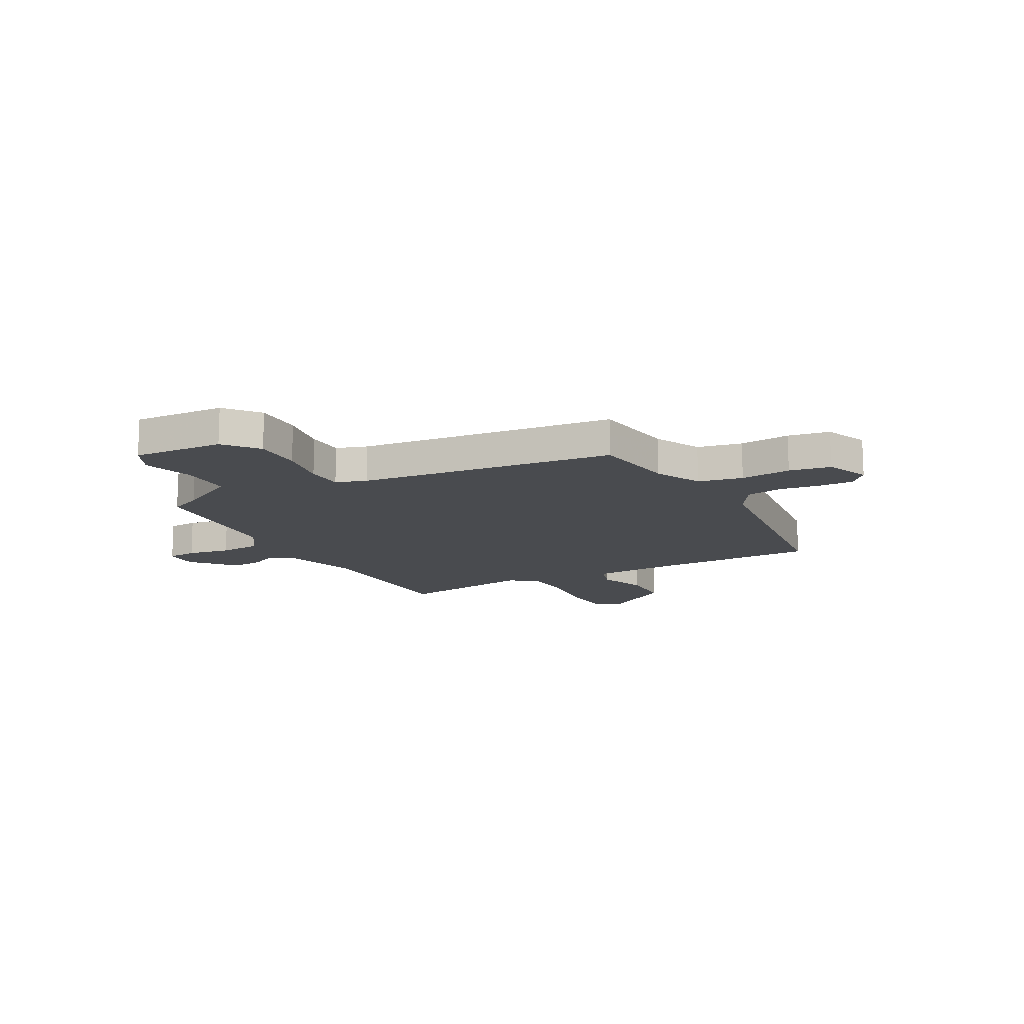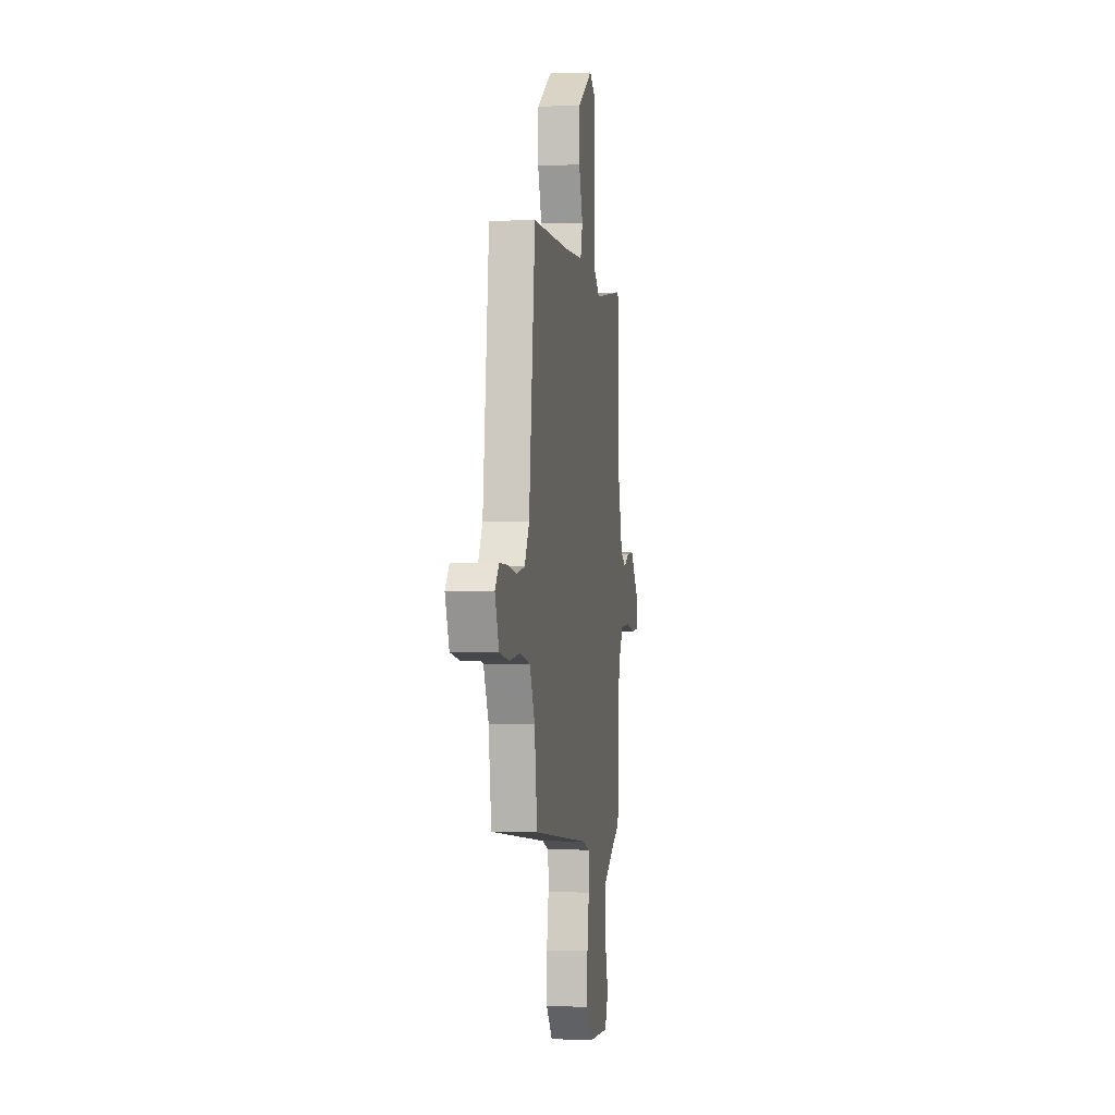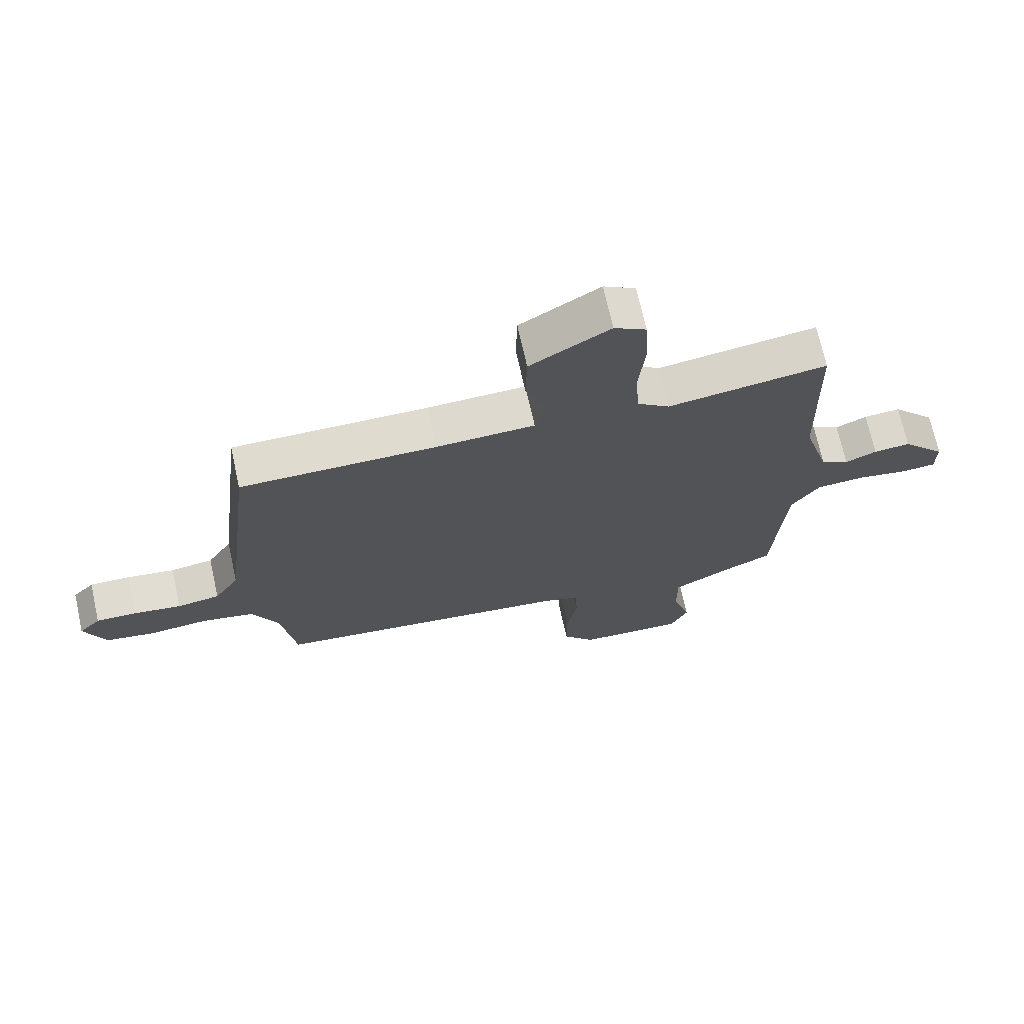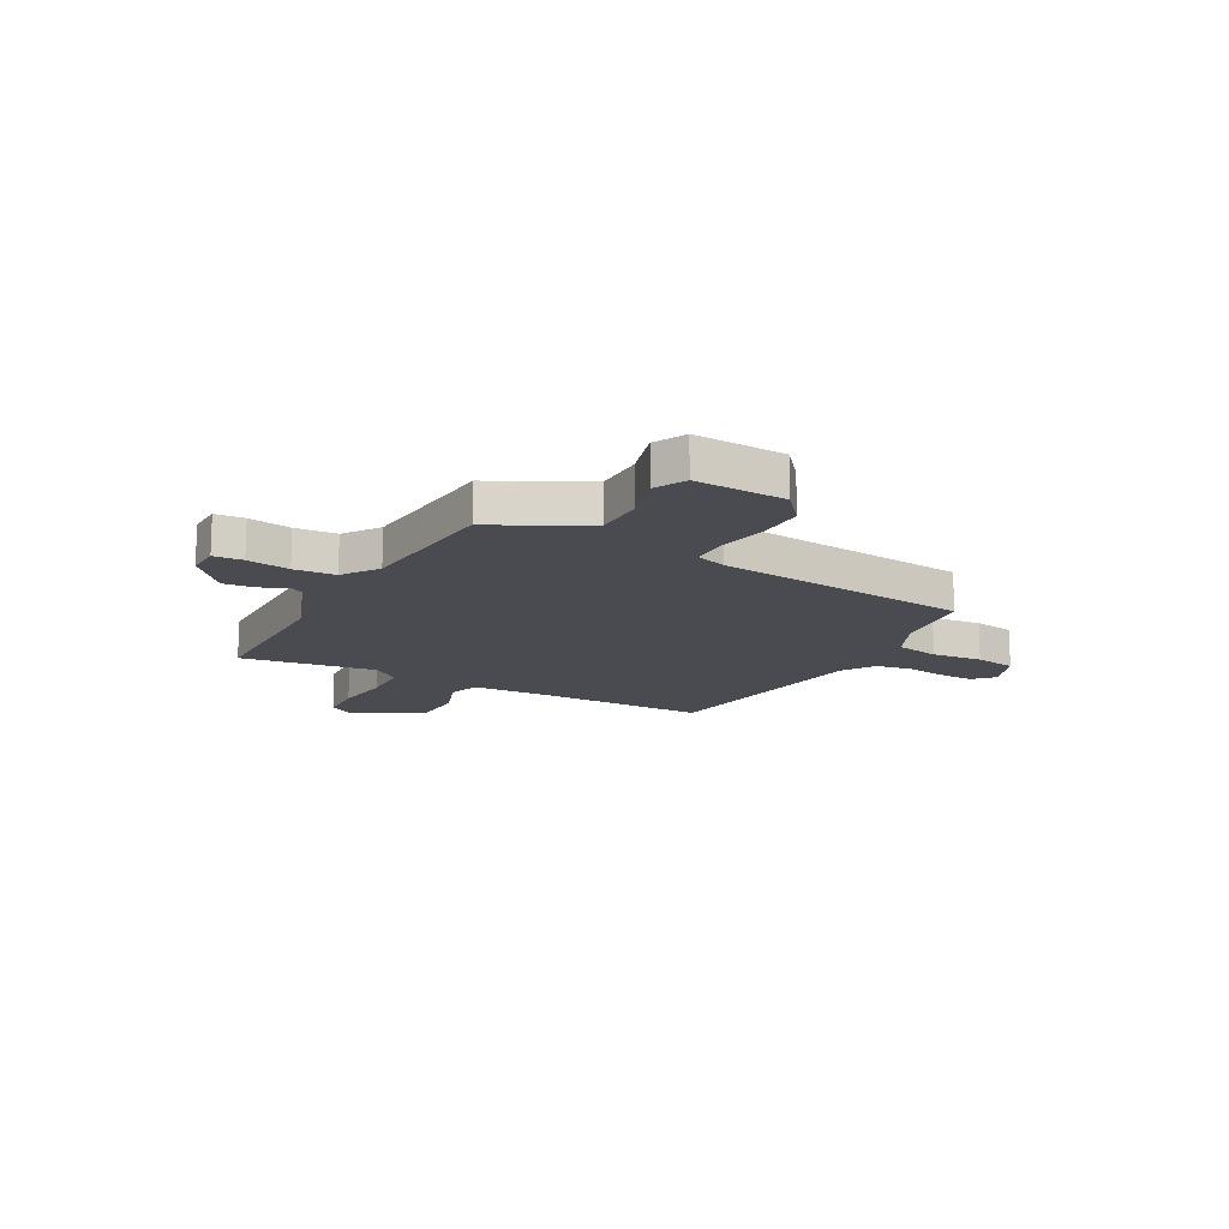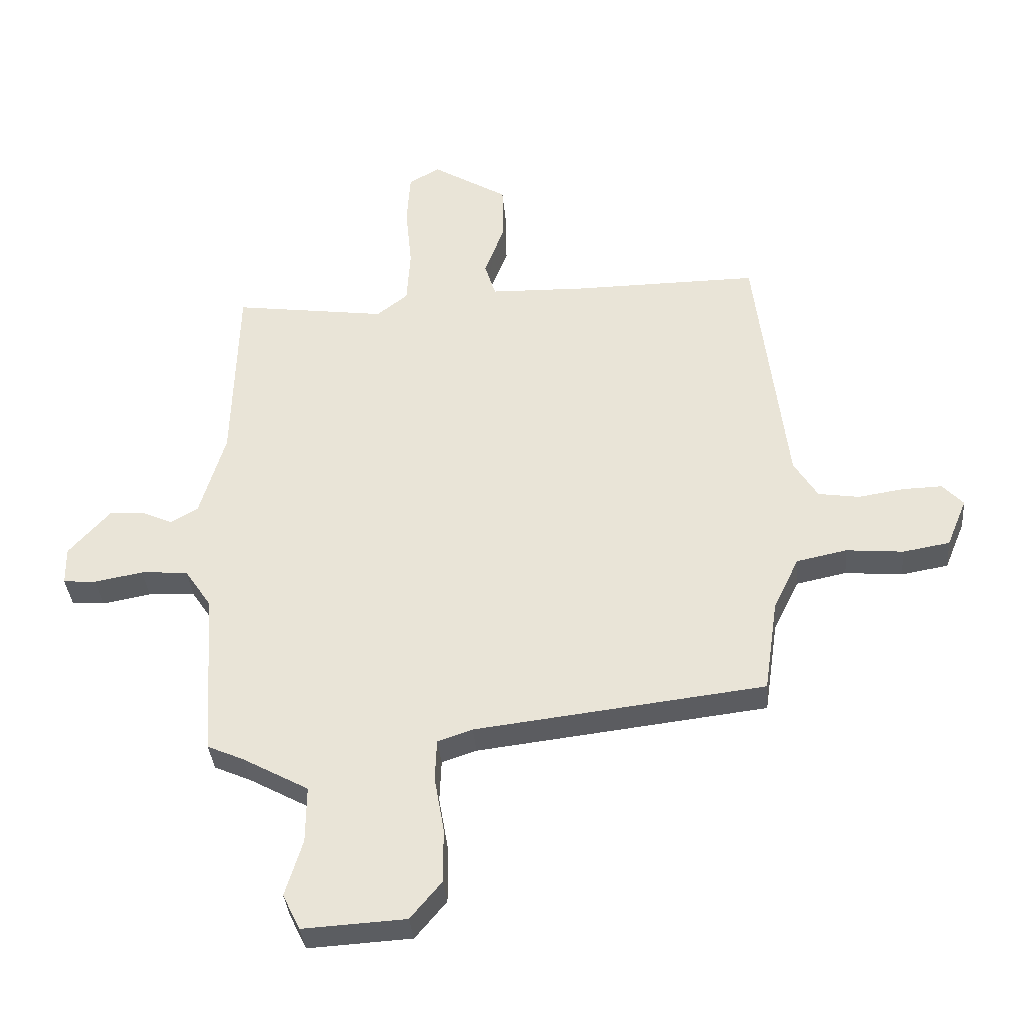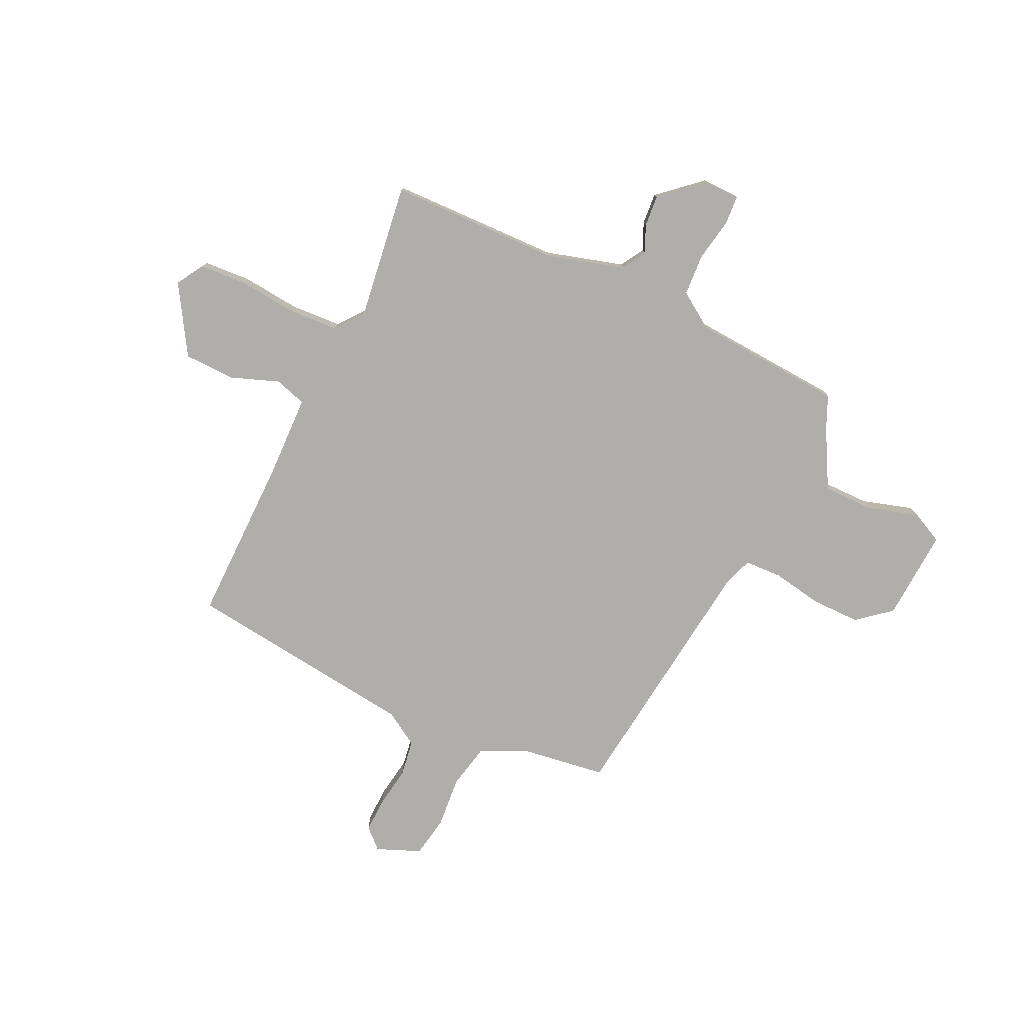
<metadata>
{"format":"obj","ext":"obj","renderer":"f3d","projection":"perspective","resolution":1024,"background":"white","views":[{"elev":-14.1,"azim":-151.5,"up":"+Y"},{"elev":-0.8,"azim":-81.4,"up":"+Z"},{"elev":70.7,"azim":-12.5,"up":"+Z"},{"elev":-14.6,"azim":151.0,"up":"+Y"},{"elev":-36.3,"azim":-175.0,"up":"+Z"},{"elev":-77.7,"azim":64.5,"up":"+Y"}]}
</metadata>
<code>
v -0.471 0.07 -0.419
v -0.495 0.07 -0.255
v -0.539 0.07 -0.164
v -0.626 0.07 -0.146
v -0.725 0.07 -0.155
v -0.806 0.07 -0.141
v -0.841 0.07 -0.056
v -0.805 0.07 -0.017
v -0.737 0.07 -0.019
v -0.658 0.07 -0.031
v -0.587 0.07 -0.02
v -0.546 0.07 0.047
v -0.492 0.07 0.502
v -0.167 0.07 0.5
v -0.004 0.07 0.505
v 0.015 0.07 0.567
v -0.02 0.07 0.66
v -0.018 0.07 0.76
v 0.114 0.07 0.841
v 0.167 0.07 0.809
v 0.173 0.07 0.717
v 0.162 0.07 0.604
v 0.168 0.07 0.507
v 0.222 0.07 0.465
v 0.487 0.07 0.502
v 0.496 0.07 0.17
v 0.54 0.07 0.02
v 0.587 0.07 -0.008
v 0.639 0.07 0.016
v 0.7 0.07 0.021
v 0.773 0.07 -0.061
v 0.772 0.07 -0.128
v 0.715 0.07 -0.132
v 0.631 0.07 -0.117
v 0.55 0.07 -0.122
v 0.503 0.07 -0.192
v 0.484 0.07 -0.488
v 0.421 0.07 -0.516
v 0.307 0.07 -0.579
v 0.308 0.07 -0.678
v 0.338 0.07 -0.777
v 0.308 0.07 -0.839
v 0.13 0.07 -0.829
v 0.076 0.07 -0.764
v 0.076 0.07 -0.669
v 0.093 0.07 -0.571
v 0.09 0.07 -0.498
v 0.03 0.07 -0.478
v -0.471 0 -0.419
v -0.495 0 -0.255
v -0.539 0 -0.164
v -0.626 0 -0.146
v -0.725 0 -0.155
v -0.806 0 -0.141
v -0.841 0 -0.056
v -0.805 0 -0.017
v -0.737 0 -0.019
v -0.658 0 -0.031
v -0.587 0 -0.02
v -0.546 0 0.047
v -0.492 0 0.502
v -0.167 0 0.5
v -0.004 0 0.505
v 0.015 0 0.567
v -0.02 0 0.66
v -0.018 0 0.76
v 0.114 0 0.841
v 0.167 0 0.809
v 0.173 0 0.717
v 0.162 0 0.604
v 0.168 0 0.507
v 0.222 0 0.465
v 0.487 0 0.502
v 0.496 0 0.17
v 0.54 0 0.02
v 0.587 0 -0.008
v 0.639 0 0.016
v 0.7 0 0.021
v 0.773 0 -0.061
v 0.772 0 -0.128
v 0.715 0 -0.132
v 0.631 0 -0.117
v 0.55 0 -0.122
v 0.503 0 -0.192
v 0.484 0 -0.488
v 0.421 0 -0.516
v 0.307 0 -0.579
v 0.308 0 -0.678
v 0.338 0 -0.777
v 0.308 0 -0.839
v 0.13 0 -0.829
v 0.076 0 -0.764
v 0.076 0 -0.669
v 0.093 0 -0.571
v 0.09 0 -0.498
v 0.03 0 -0.478
f 44 45 46
f 43 44 46
f 42 43 46
f 41 42 46
f 40 41 46
f 39 40 46 47
f 38 39 47
f 38 47 48
f 37 38 48
f 36 37 48
f 32 33 34
f 31 32 34
f 30 31 34
f 29 30 34
f 28 29 34
f 27 28 34 35
f 48 1 2
f 36 48 2
f 35 36 2
f 27 35 2
f 26 27 2
f 20 21 22
f 19 20 22
f 18 19 22
f 17 18 22
f 16 17 22
f 15 16 22 23
f 14 15 23 24
f 12 13 14 24
f 8 9 10
f 7 8 10
f 6 7 10
f 5 6 10
f 4 5 10
f 3 4 10 11
f 24 25 26
f 12 24 26
f 11 12 26
f 3 11 26
f 2 3 26
f 94 93 92
f 94 92 91
f 94 91 90
f 94 90 89
f 94 89 88
f 95 94 88 87
f 95 87 86
f 96 95 86
f 96 86 85
f 96 85 84
f 82 81 80
f 82 80 79
f 82 79 78
f 82 78 77
f 82 77 76
f 83 82 76 75
f 50 49 96
f 50 96 84
f 50 84 83
f 50 83 75
f 50 75 74
f 70 69 68
f 70 68 67
f 70 67 66
f 70 66 65
f 70 65 64
f 71 70 64 63
f 72 71 63 62
f 72 62 61 60
f 58 57 56
f 58 56 55
f 58 55 54
f 58 54 53
f 58 53 52
f 59 58 52 51
f 74 73 72
f 74 72 60
f 74 60 59
f 74 59 51
f 74 51 50
f 1 49 50 2
f 2 50 51 3
f 3 51 52 4
f 4 52 53 5
f 5 53 54 6
f 6 54 55 7
f 7 55 56 8
f 8 56 57 9
f 9 57 58 10
f 10 58 59 11
f 11 59 60 12
f 12 60 61 13
f 13 61 62 14
f 14 62 63 15
f 15 63 64 16
f 16 64 65 17
f 17 65 66 18
f 18 66 67 19
f 19 67 68 20
f 20 68 69 21
f 21 69 70 22
f 22 70 71 23
f 23 71 72 24
f 24 72 73 25
f 25 73 74 26
f 26 74 75 27
f 27 75 76 28
f 28 76 77 29
f 29 77 78 30
f 30 78 79 31
f 31 79 80 32
f 32 80 81 33
f 33 81 82 34
f 34 82 83 35
f 35 83 84 36
f 36 84 85 37
f 37 85 86 38
f 38 86 87 39
f 39 87 88 40
f 40 88 89 41
f 41 89 90 42
f 42 90 91 43
f 43 91 92 44
f 44 92 93 45
f 45 93 94 46
f 46 94 95 47
f 47 95 96 48
f 48 96 49 1

</code>
